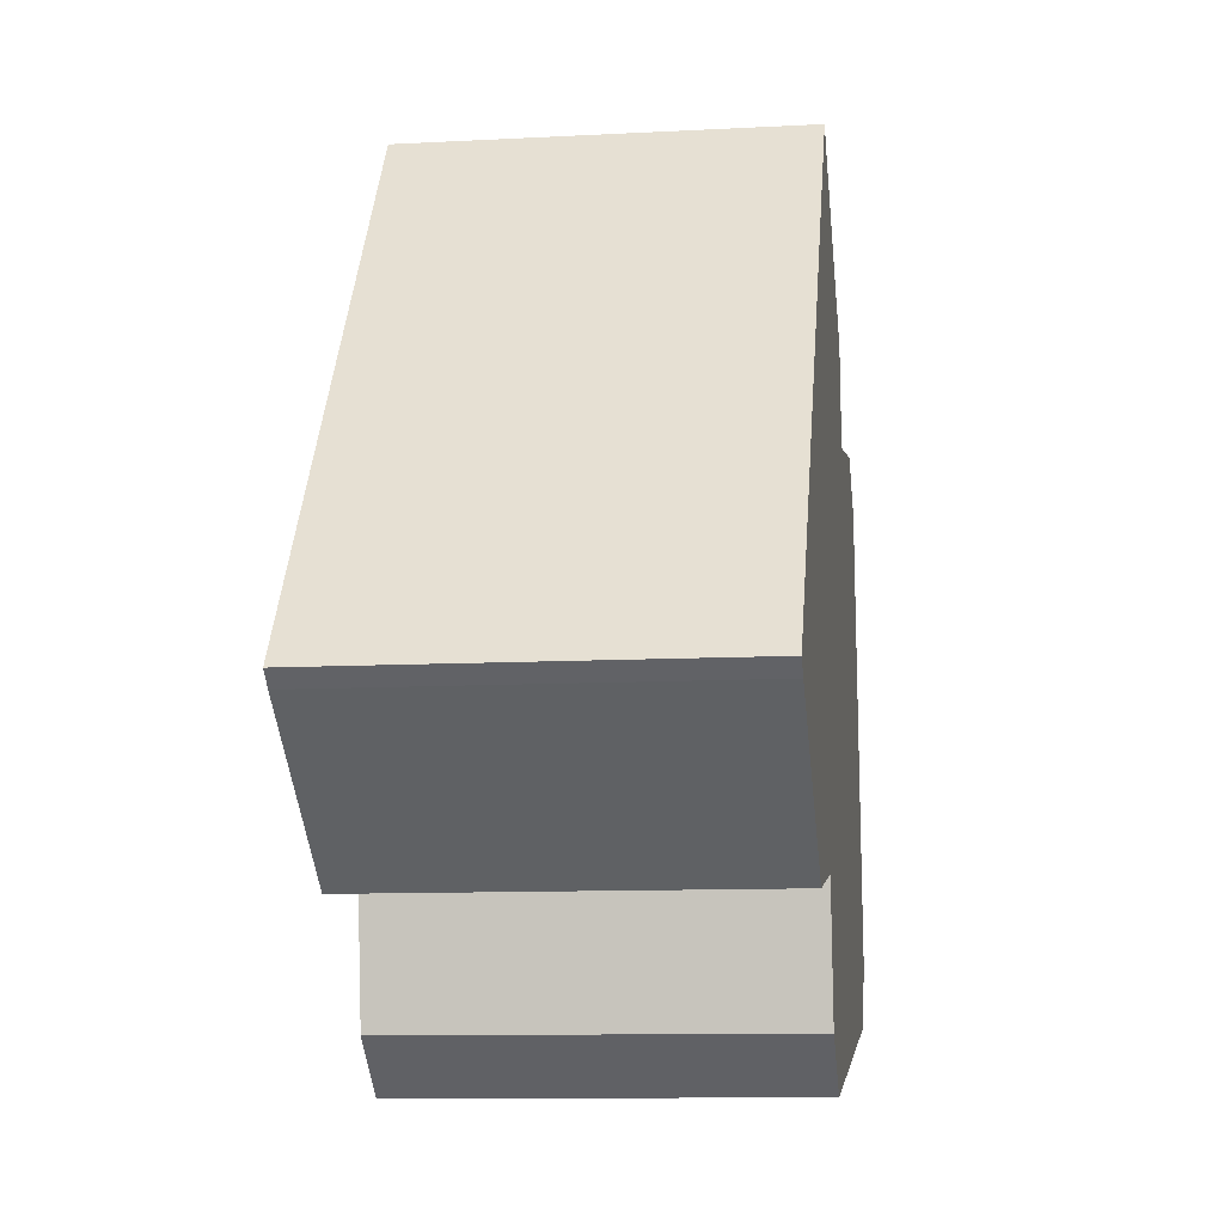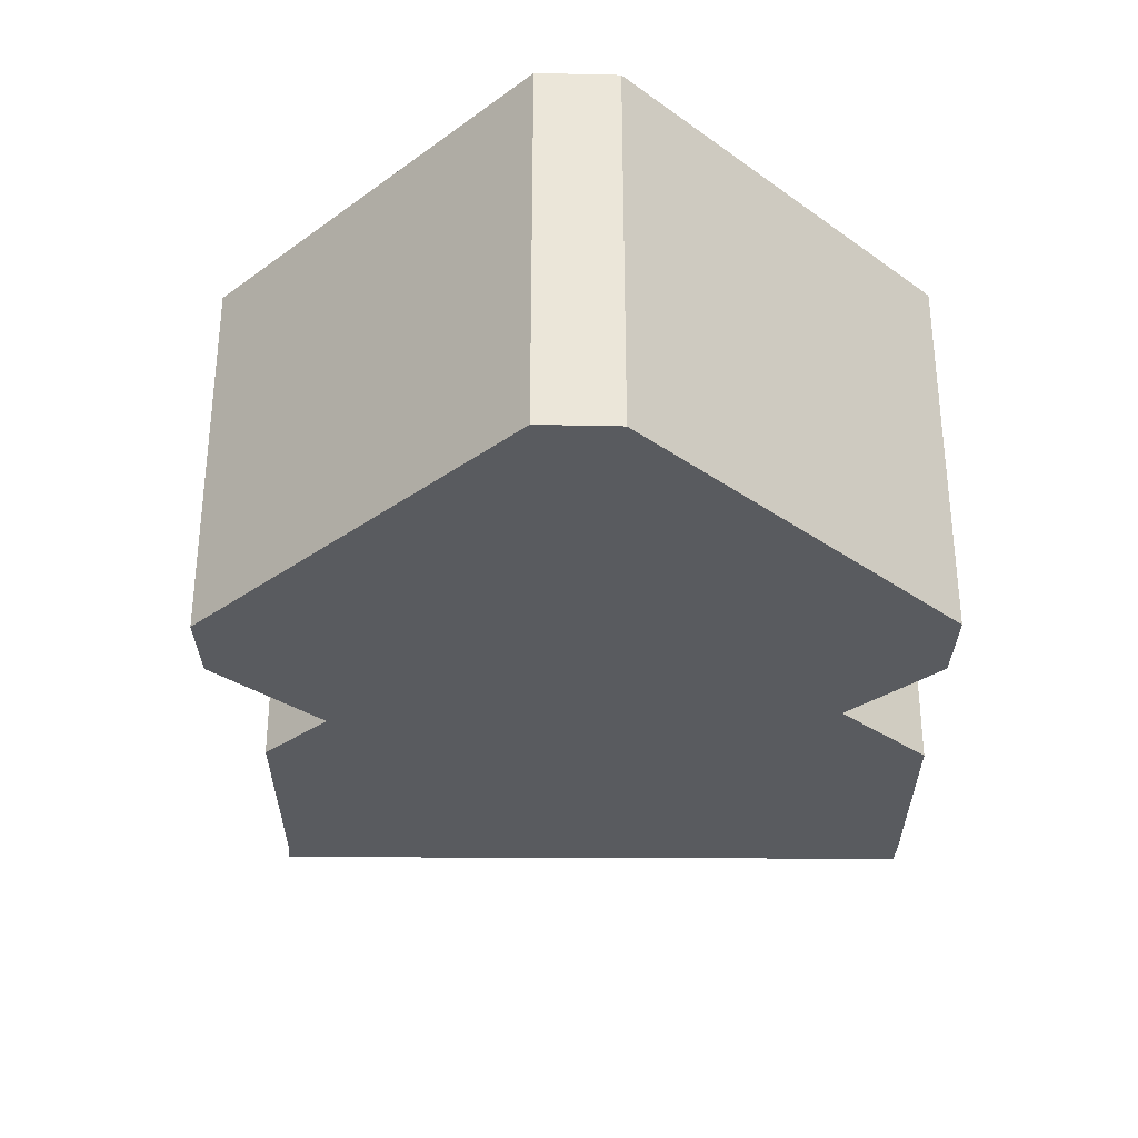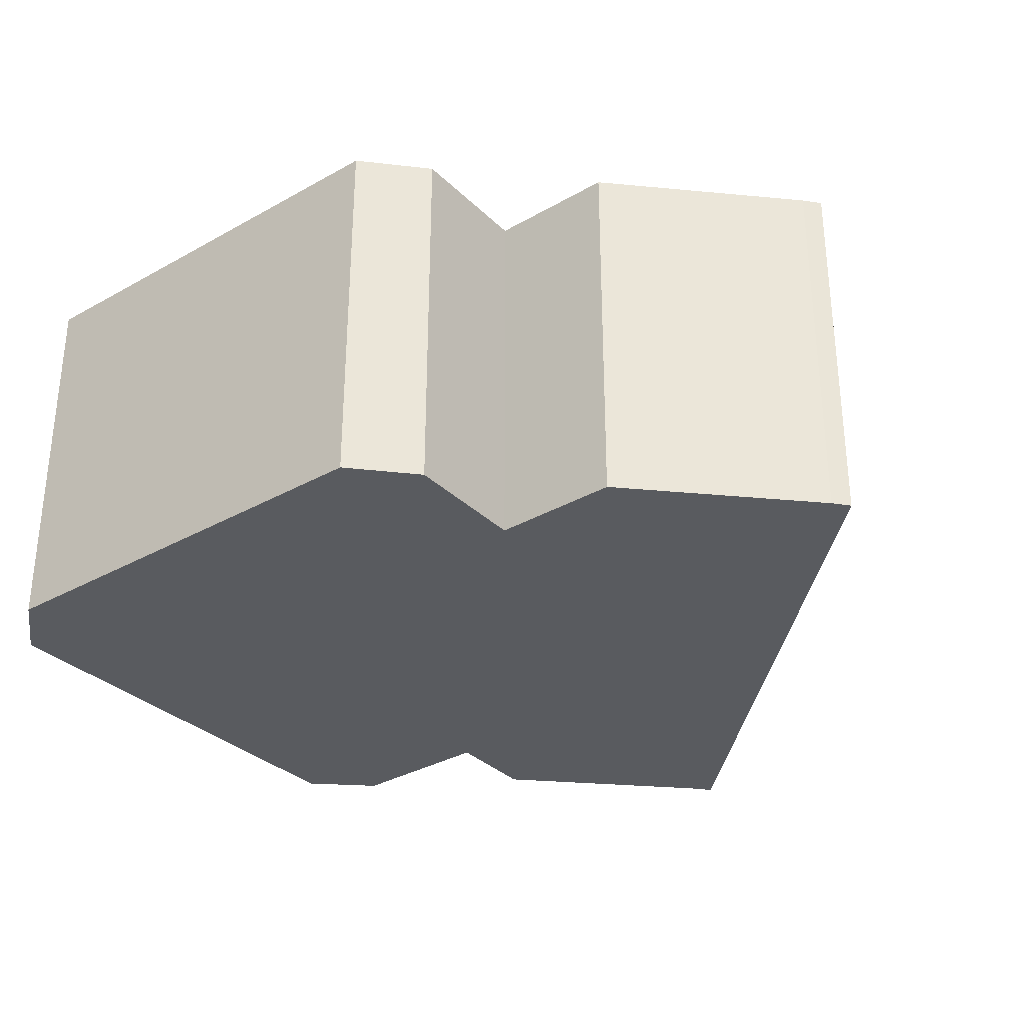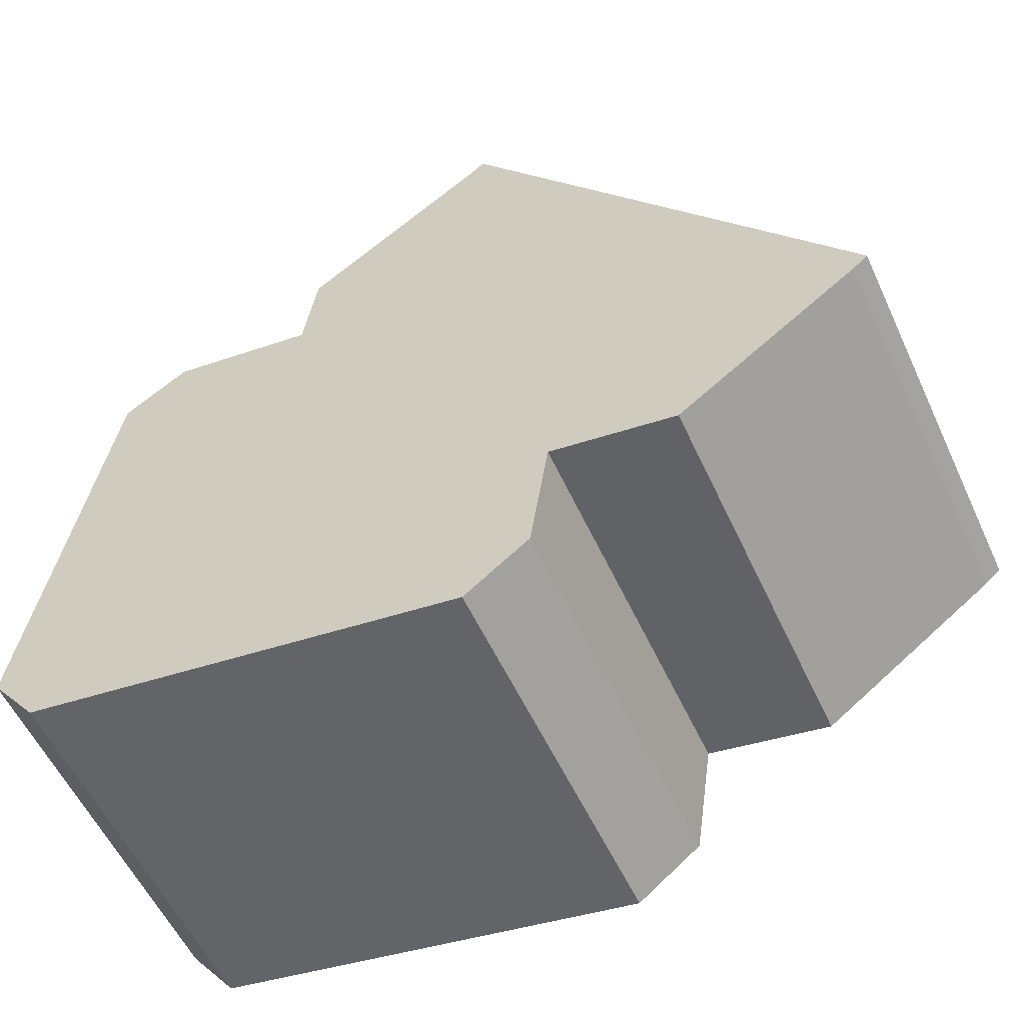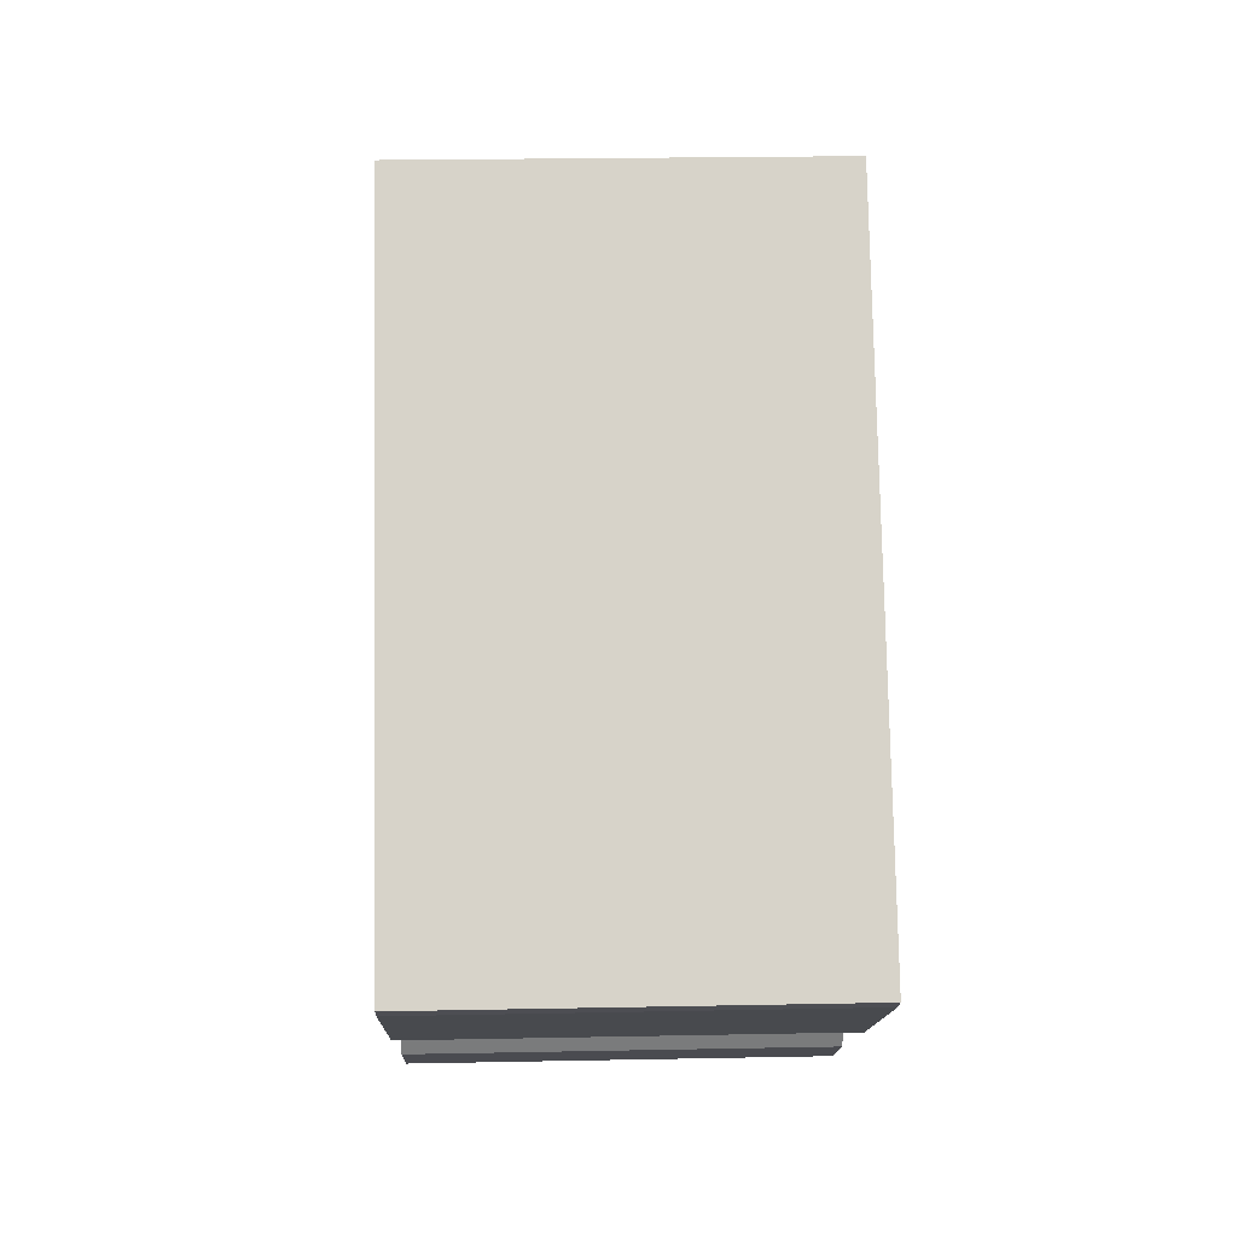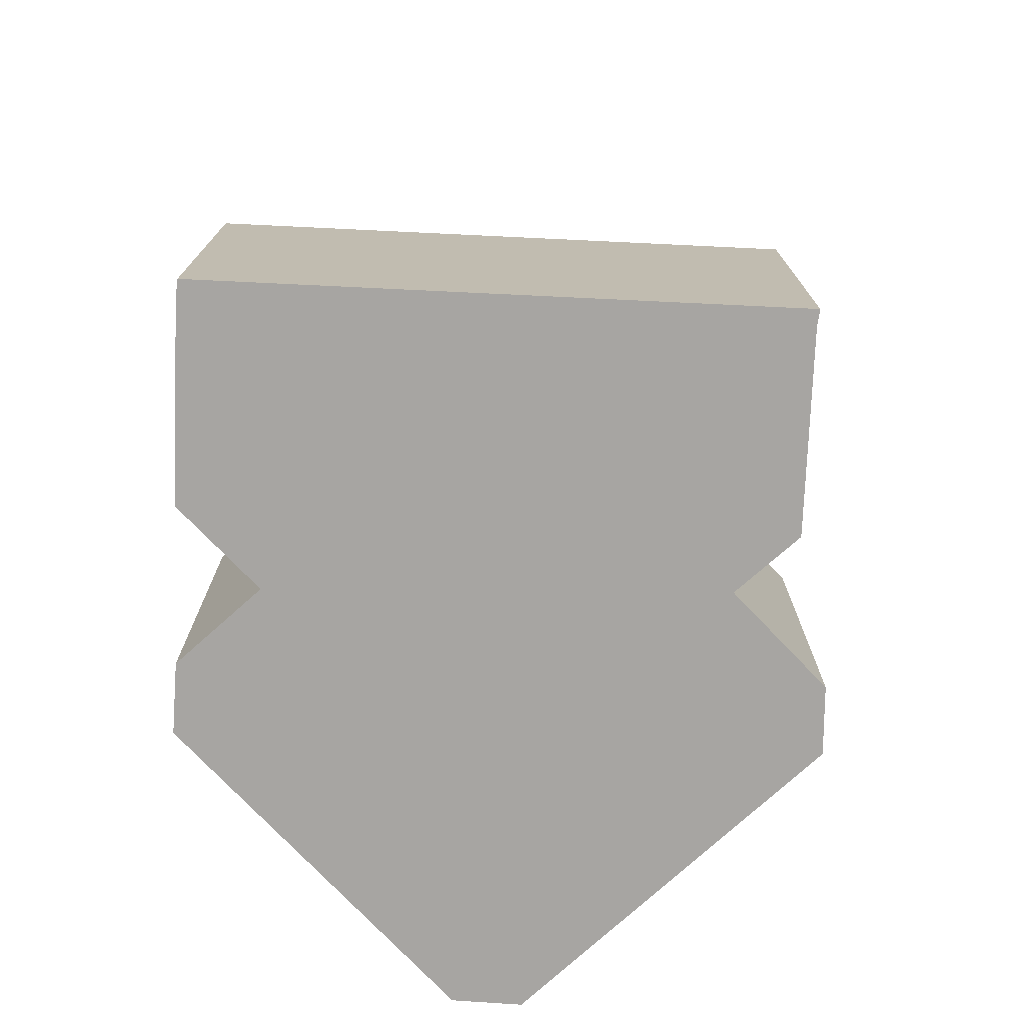
<metadata>
{"format":"obj","ext":"obj","renderer":"f3d","projection":"perspective","resolution":1024,"background":"white","views":[{"elev":-10.5,"azim":-82.4,"up":"+Z"},{"elev":-32.2,"azim":125.9,"up":"+Y"},{"elev":-32.3,"azim":-151.2,"up":"+Y"},{"elev":-56.1,"azim":-155.4,"up":"+Z"},{"elev":23.5,"azim":-91.9,"up":"+Z"},{"elev":-73.9,"azim":-56.4,"up":"+Y"}]}
</metadata>
<code>
v  14.17 6.507 -3.83
v  13.75 6.507 4.704
v  14.98 6.507 -2.782
v  11.21 6.507 -4.312
v  12.66 6.507 5.433
v  10.18 6.507 4.995
v  9.734 6.507 -4.554
v  6.782 6.507 -5.036
v  9.964 6.507 6.56
v  6.858 6.507 8.78
v  5.71 6.507 -4.199
v  5.402 6.507 -2.081
v  6.615 6.507 8.996
v  3.283 6.507 -2.455
v  0 6.507 3.984e-16
v  0.2 6.507 -0.174
v  0.262 6.507 -0.228
v  3.283 1.503e-16 -2.455
v  0.262 1.396e-17 -0.228
v  0 0 0
v  0.2 1.065e-17 -0.174
v  6.782 3.084e-16 -5.036
v  5.71 2.571e-16 -4.199
v  6.615 -5.508e-16 8.996
v  6.858 -5.376e-16 8.78
v  9.964 -4.017e-16 6.56
v  12.66 -3.327e-16 5.433
v  13.75 -2.88e-16 4.704
v  10.18 -3.059e-16 4.995
v  14.98 1.703e-16 -2.782
v  14.17 2.345e-16 -3.83
v  11.21 2.64e-16 -4.312
v  9.734 2.789e-16 -4.554
v  5.402 1.274e-16 -2.081
g defaultobject
f 1 2 3
f 2 1 4
f 2 4 5
f 5 4 6
f 6 4 7
f 6 7 8
f 6 8 9
f 9 8 10
f 10 8 11
f 10 11 12
f 10 12 13
f 13 12 14
f 13 14 15
f 15 14 16
f 16 14 17
f 18 17 14
f 17 18 19
f 19 16 17
f 16 19 15
f 15 19 20
f 20 19 21
f 22 11 8
f 11 22 23
f 20 13 15
f 13 20 24
f 24 10 13
f 10 24 25
f 25 9 10
f 9 25 26
f 27 2 5
f 2 27 28
f 26 6 9
f 6 26 29
f 28 3 2
f 3 28 30
f 29 5 6
f 5 29 27
f 30 1 3
f 1 30 31
f 31 4 1
f 4 31 7
f 7 31 8
f 8 31 22
f 22 31 32
f 22 32 33
f 34 14 12
f 14 34 18
f 23 12 11
f 12 23 34
f 30 32 31
f 32 30 28
f 32 28 33
f 33 28 22
f 22 28 23
f 23 28 34
f 34 28 18
f 18 28 27
f 18 27 19
f 19 27 29
f 19 29 26
f 19 26 25
f 19 25 21
f 21 25 20
f 20 25 24

</code>
